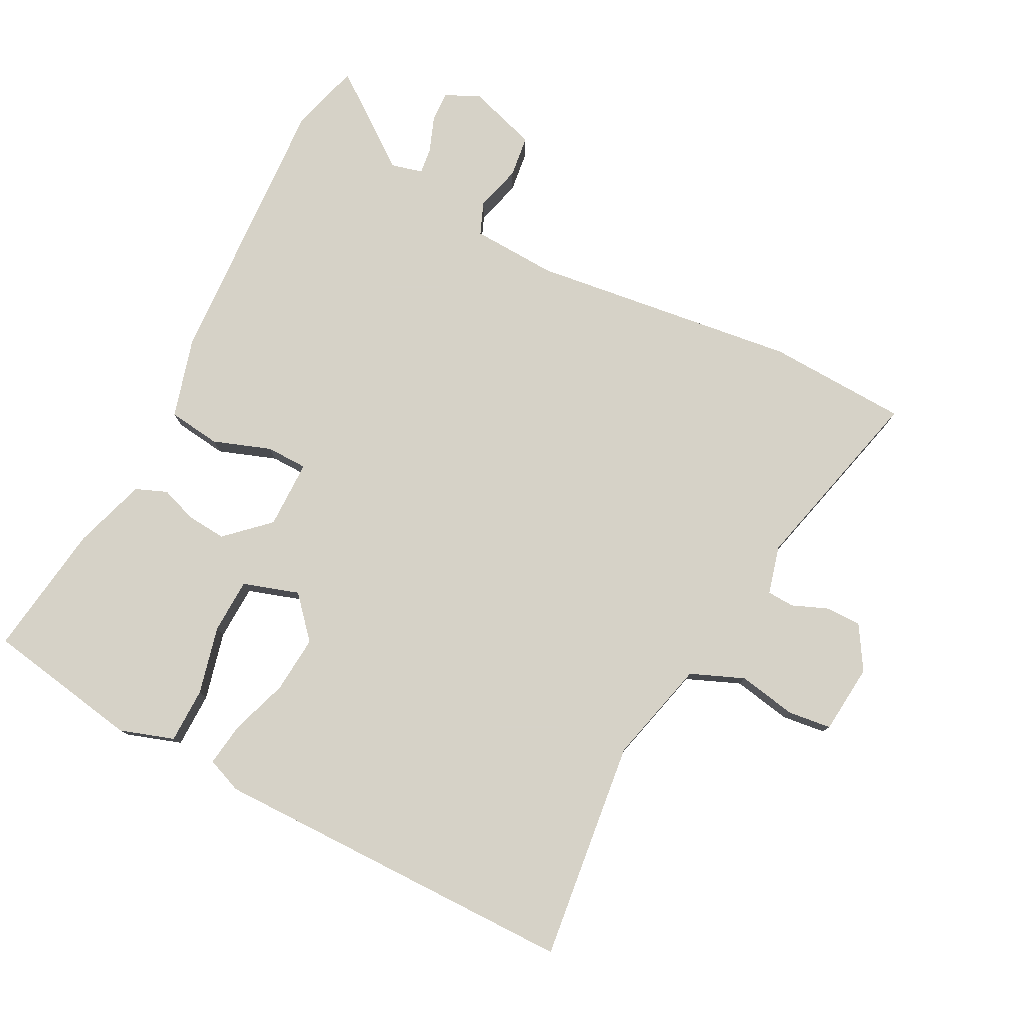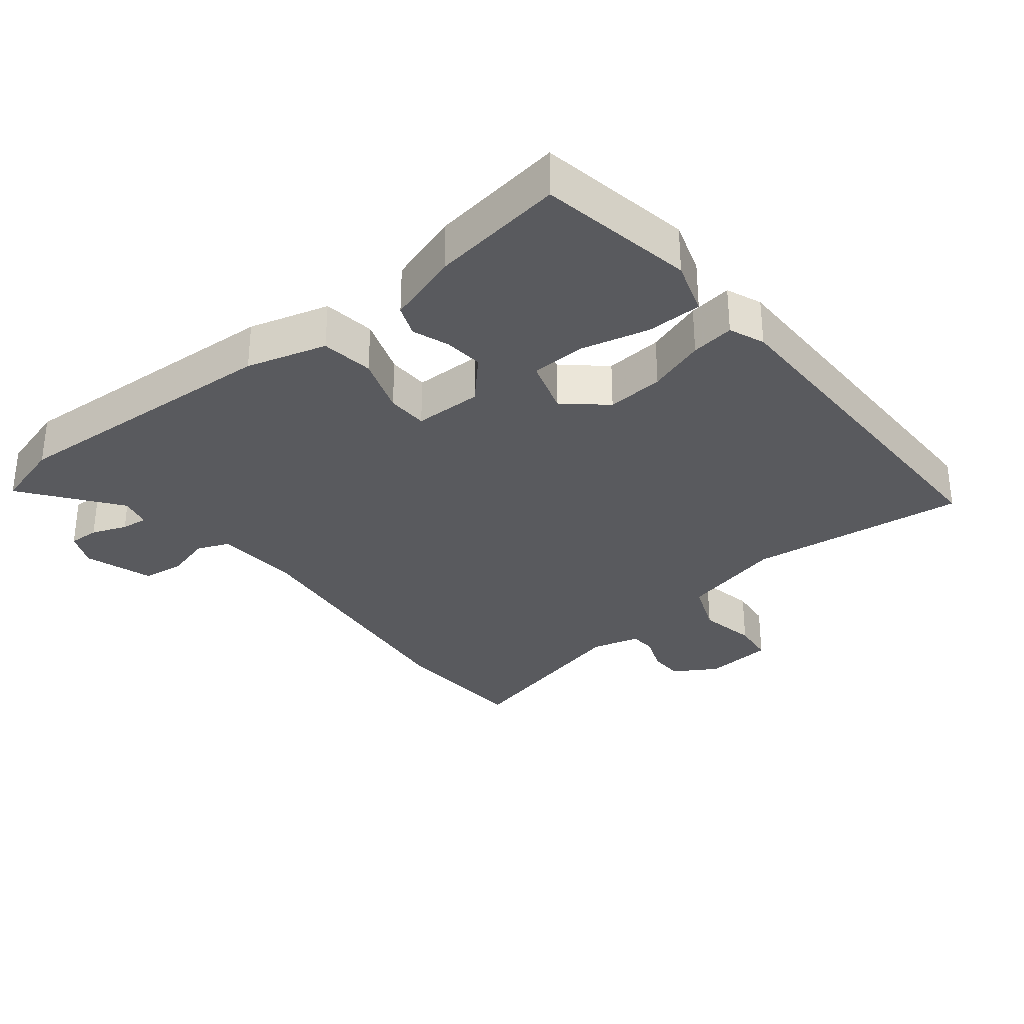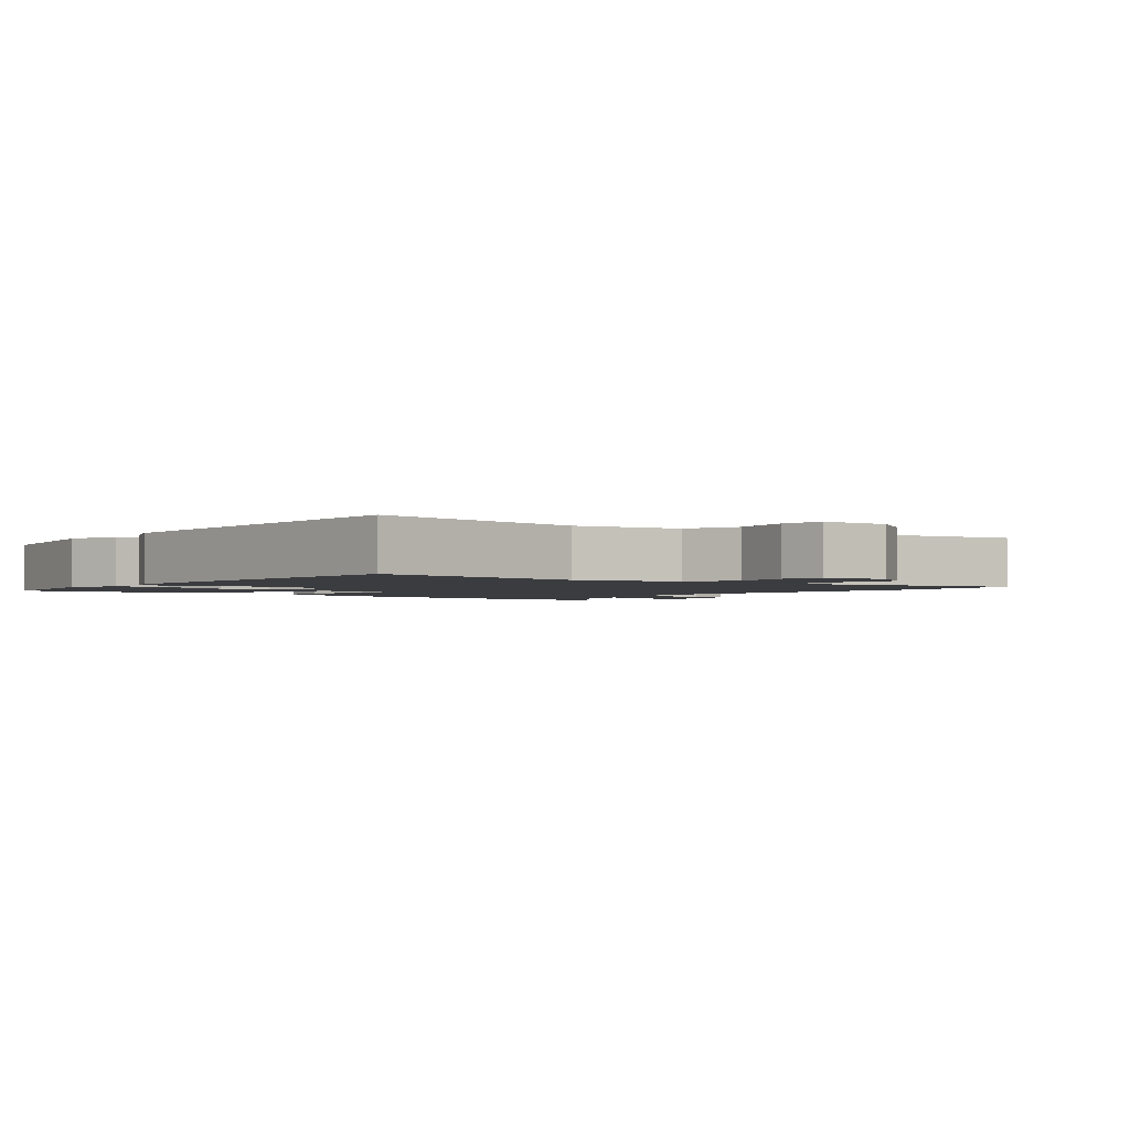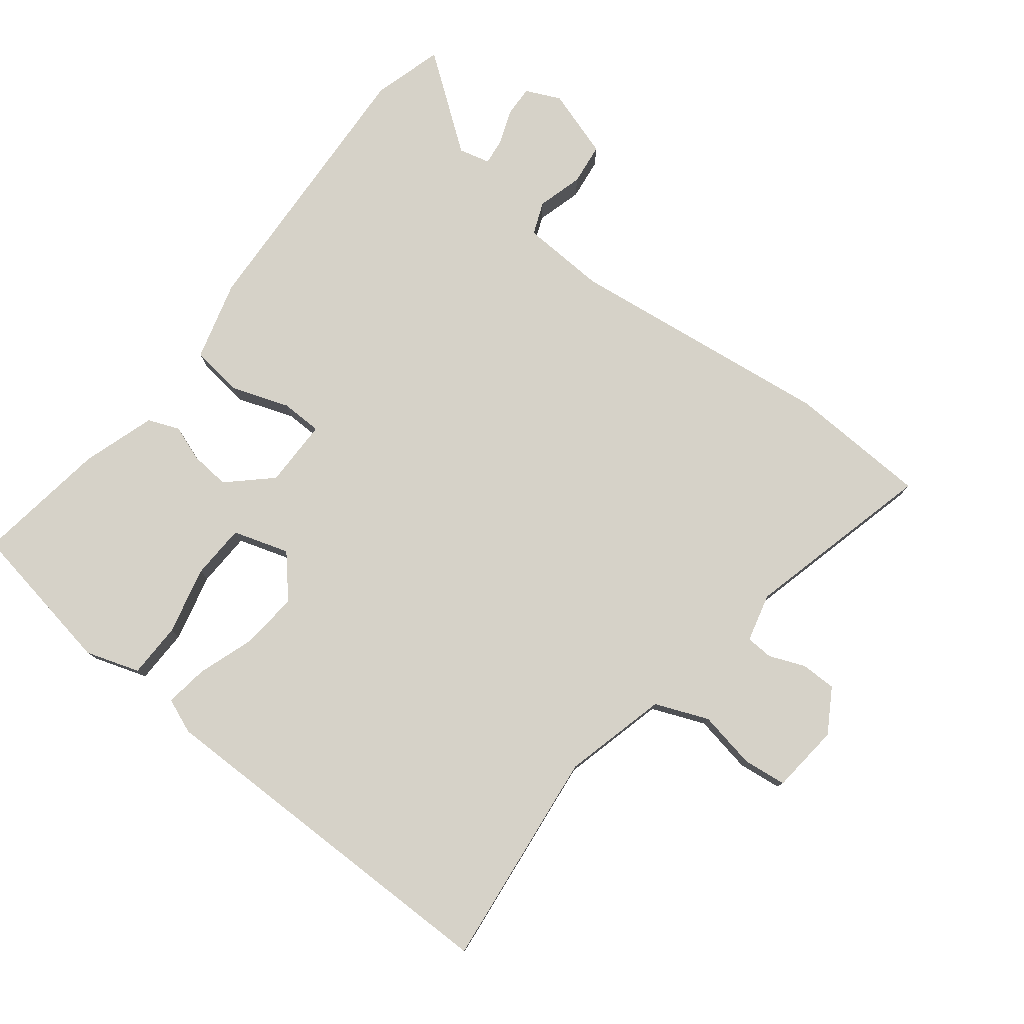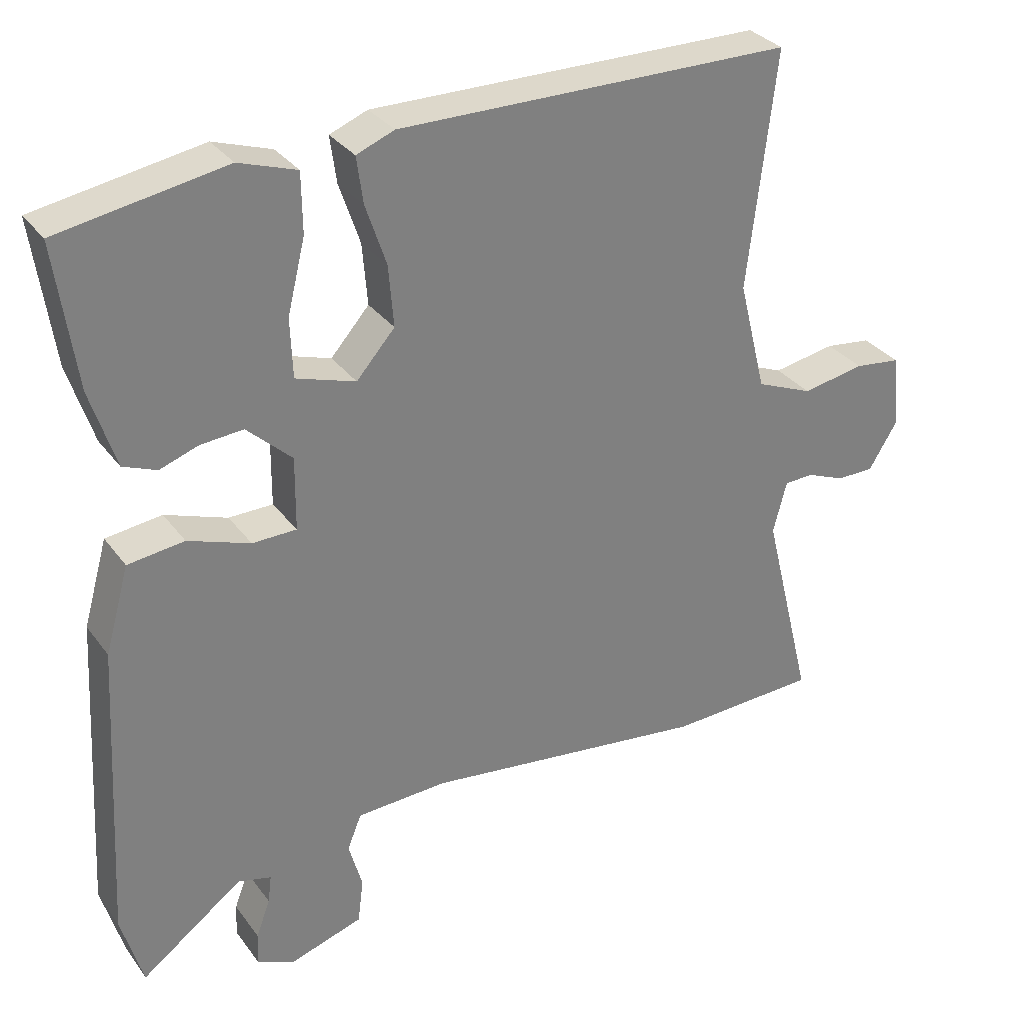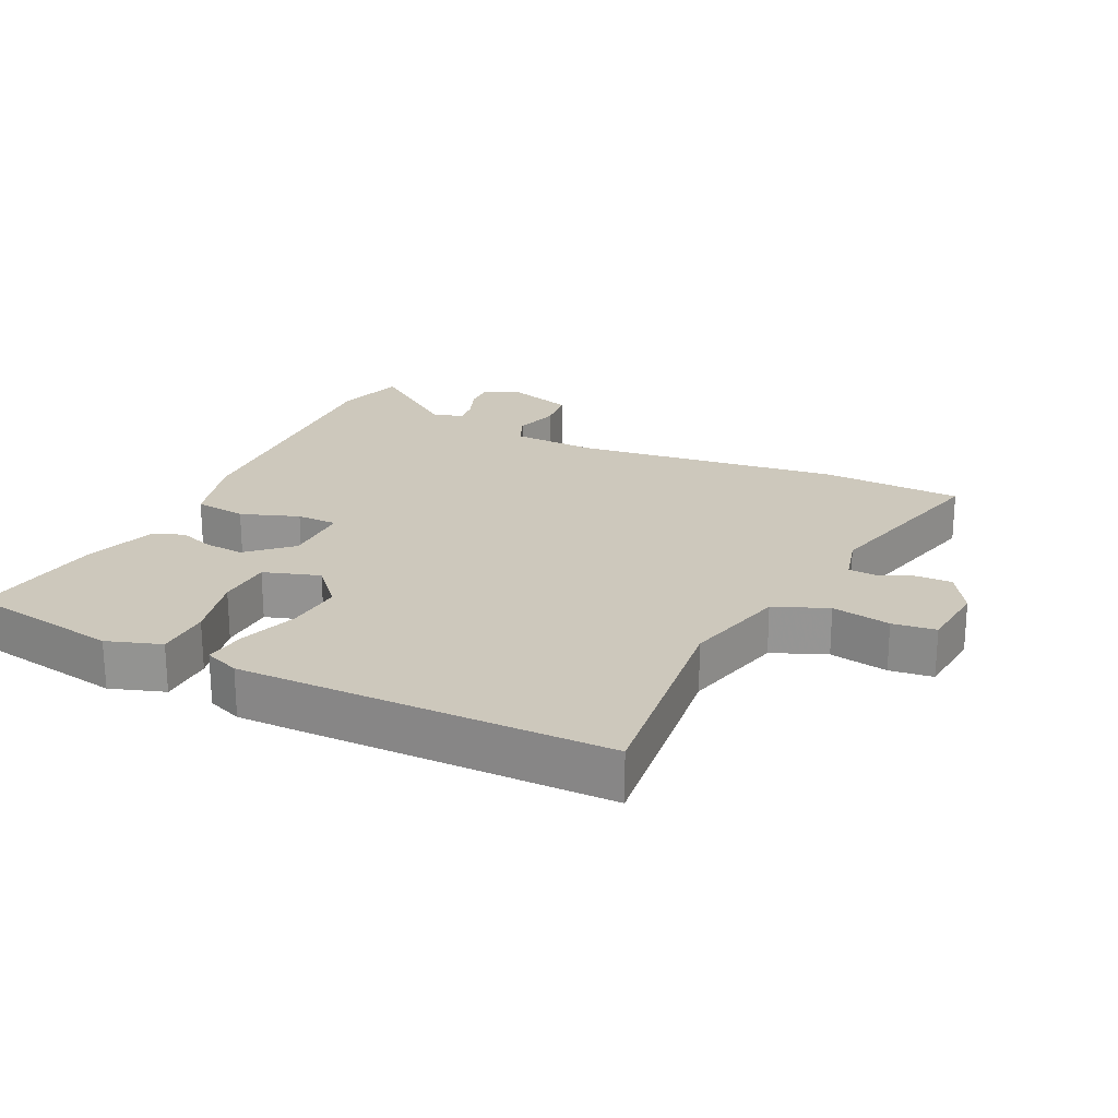
<metadata>
{"format":"obj","ext":"obj","renderer":"f3d","projection":"perspective","resolution":1024,"background":"white","views":[{"elev":78.5,"azim":27.3,"up":"+Y"},{"elev":-31.4,"azim":-51.0,"up":"+Y"},{"elev":-2.1,"azim":50.5,"up":"+Y"},{"elev":78.3,"azim":38.2,"up":"+Y"},{"elev":31.5,"azim":-30.0,"up":"+Z"},{"elev":22.1,"azim":25.7,"up":"+Y"}]}
</metadata>
<code>
v -0.47 0.07 -0.605
v -0.5 0.07 -0.499
v -0.476 0.07 -0.077
v -0.442 0.07 0.043
v -0.363 0.07 0.053
v -0.276 0.07 0.022
v -0.214 0.07 0.023
v -0.213 0.07 0.126
v -0.276 0.07 0.185
v -0.336 0.07 0.18
v -0.39 0.07 0.161
v -0.437 0.07 0.18
v -0.472 0.07 0.29
v -0.5 0.07 0.491
v -0.267 0.07 0.531
v -0.186 0.07 0.504
v -0.185 0.07 0.421
v -0.21 0.07 0.319
v -0.207 0.07 0.236
v -0.123 0.07 0.209
v -0.069 0.07 0.27
v -0.076 0.07 0.356
v -0.105 0.07 0.442
v -0.114 0.07 0.507
v -0.061 0.07 0.528
v 0.492 0.07 0.524
v 0.453 0.07 0.194
v 0.492 0.07 0.038
v 0.572 0.07 0.005
v 0.66 0.07 0.021
v 0.725 0.07 0.013
v 0.735 0.07 -0.092
v 0.695 0.07 -0.157
v 0.642 0.07 -0.157
v 0.588 0.07 -0.135
v 0.547 0.07 -0.137
v 0.528 0.07 -0.21
v 0.599 0.07 -0.496
v 0.388 0.07 -0.505
v -0.014 0.07 -0.454
v -0.142 0.07 -0.46
v -0.162 0.07 -0.509
v -0.143 0.07 -0.578
v -0.151 0.07 -0.641
v -0.255 0.07 -0.674
v -0.307 0.07 -0.65
v -0.305 0.07 -0.604
v -0.285 0.07 -0.551
v -0.28 0.07 -0.511
v -0.327 0.07 -0.499
v -0.47 0 -0.605
v -0.5 0 -0.499
v -0.476 0 -0.077
v -0.442 0 0.043
v -0.363 0 0.053
v -0.276 0 0.022
v -0.214 0 0.023
v -0.213 0 0.126
v -0.276 0 0.185
v -0.336 0 0.18
v -0.39 0 0.161
v -0.437 0 0.18
v -0.472 0 0.29
v -0.5 0 0.491
v -0.267 0 0.531
v -0.186 0 0.504
v -0.185 0 0.421
v -0.21 0 0.319
v -0.207 0 0.236
v -0.123 0 0.209
v -0.069 0 0.27
v -0.076 0 0.356
v -0.105 0 0.442
v -0.114 0 0.507
v -0.061 0 0.528
v 0.492 0 0.524
v 0.453 0 0.194
v 0.492 0 0.038
v 0.572 0 0.005
v 0.66 0 0.021
v 0.725 0 0.013
v 0.735 0 -0.092
v 0.695 0 -0.157
v 0.642 0 -0.157
v 0.588 0 -0.135
v 0.547 0 -0.137
v 0.528 0 -0.21
v 0.599 0 -0.496
v 0.388 0 -0.505
v -0.014 0 -0.454
v -0.142 0 -0.46
v -0.162 0 -0.509
v -0.143 0 -0.578
v -0.151 0 -0.641
v -0.255 0 -0.674
v -0.307 0 -0.65
v -0.305 0 -0.604
v -0.285 0 -0.551
v -0.28 0 -0.511
v -0.327 0 -0.499
f 45 46 47 48
f 45 48 49
f 42 43 44 45
f 41 42 45 49
f 37 38 39 40
f 36 37 40 41
f 32 33 34 35
f 32 35 36
f 29 30 31 32
f 28 29 32 36
f 24 25 26 27
f 22 23 24 27
f 21 22 27 28
f 20 21 28 36
f 15 16 17 18
f 15 18 19
f 14 15 19
f 13 14 19
f 10 11 12 13
f 9 10 13 19
f 8 9 19 20
f 3 4 5 6
f 3 6 7
f 50 1 2 3
f 50 3 7
f 49 50 7
f 41 49 7
f 20 36 41
f 7 8 20 41
f 98 97 96 95
f 99 98 95
f 95 94 93 92
f 99 95 92 91
f 90 89 88 87
f 91 90 87 86
f 85 84 83 82
f 86 85 82
f 82 81 80 79
f 86 82 79 78
f 77 76 75 74
f 77 74 73 72
f 78 77 72 71
f 86 78 71 70
f 68 67 66 65
f 69 68 65
f 69 65 64
f 69 64 63
f 63 62 61 60
f 69 63 60 59
f 70 69 59 58
f 56 55 54 53
f 57 56 53
f 53 52 51 100
f 57 53 100
f 57 100 99
f 57 99 91
f 91 86 70
f 91 70 58 57
f 1 51 52 2
f 2 52 53 3
f 3 53 54 4
f 4 54 55 5
f 5 55 56 6
f 6 56 57 7
f 7 57 58 8
f 8 58 59 9
f 9 59 60 10
f 10 60 61 11
f 11 61 62 12
f 12 62 63 13
f 13 63 64 14
f 14 64 65 15
f 15 65 66 16
f 16 66 67 17
f 17 67 68 18
f 18 68 69 19
f 19 69 70 20
f 20 70 71 21
f 21 71 72 22
f 22 72 73 23
f 23 73 74 24
f 24 74 75 25
f 25 75 76 26
f 26 76 77 27
f 27 77 78 28
f 28 78 79 29
f 29 79 80 30
f 30 80 81 31
f 31 81 82 32
f 32 82 83 33
f 33 83 84 34
f 34 84 85 35
f 35 85 86 36
f 36 86 87 37
f 37 87 88 38
f 38 88 89 39
f 39 89 90 40
f 40 90 91 41
f 41 91 92 42
f 42 92 93 43
f 43 93 94 44
f 44 94 95 45
f 45 95 96 46
f 46 96 97 47
f 47 97 98 48
f 48 98 99 49
f 49 99 100 50
f 50 100 51 1

</code>
